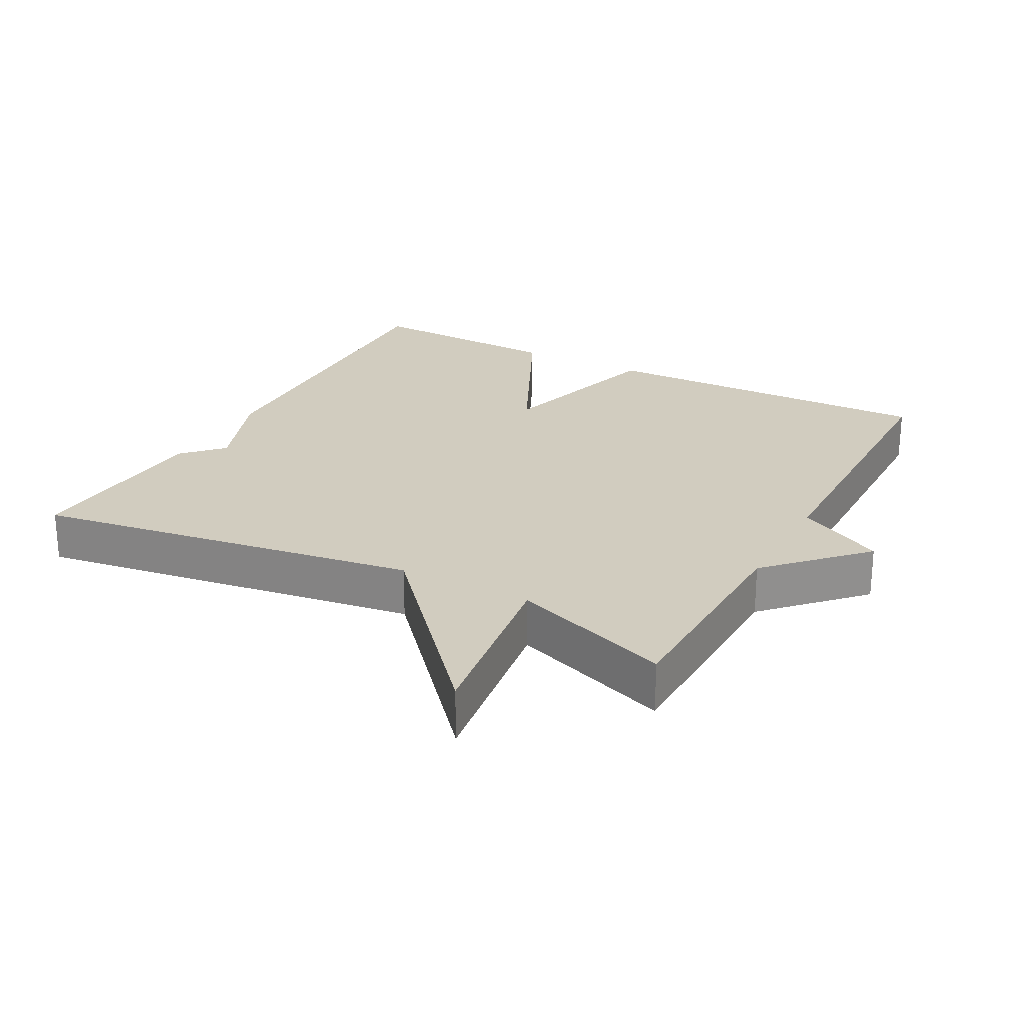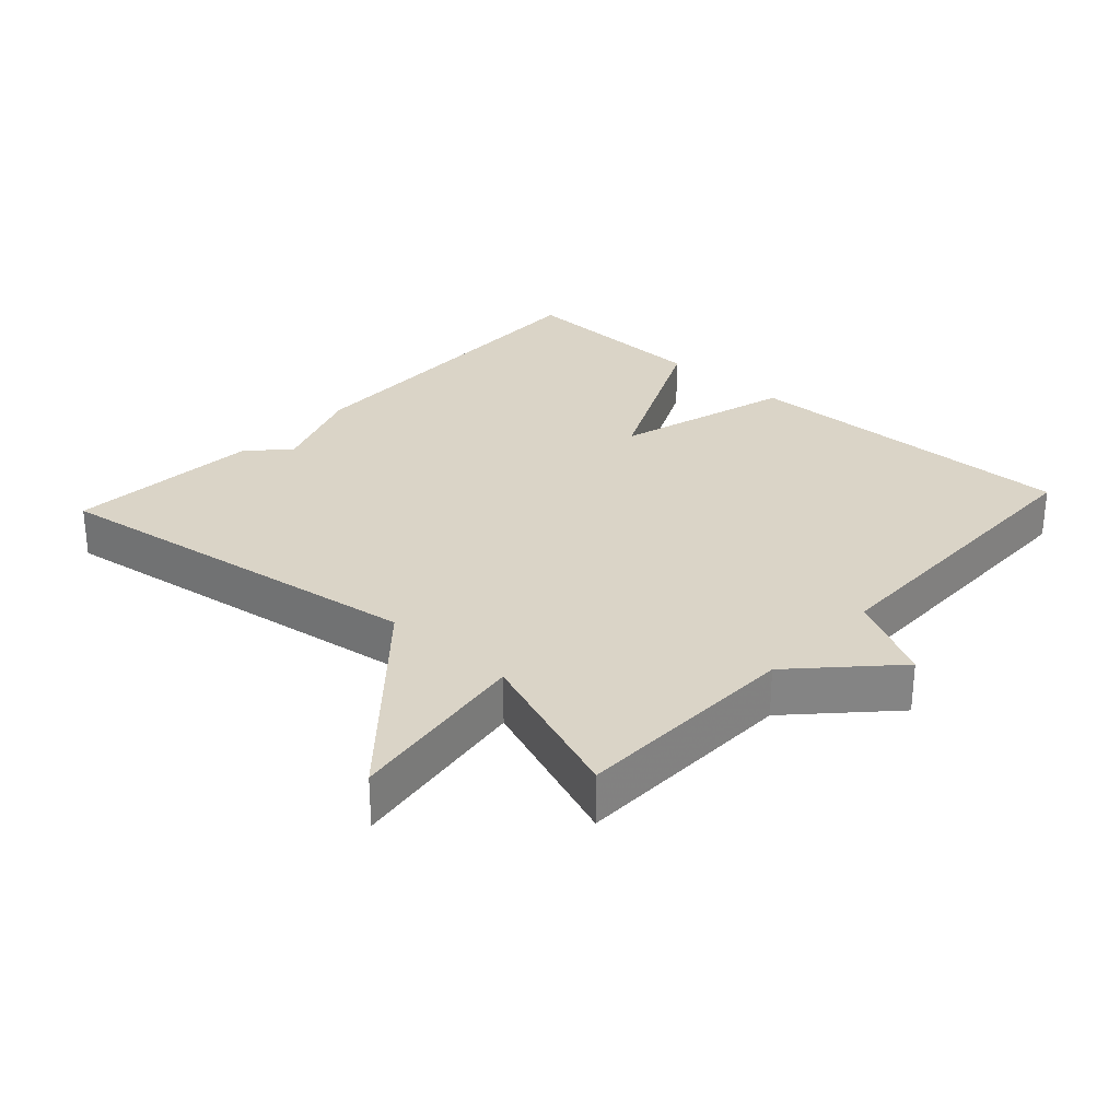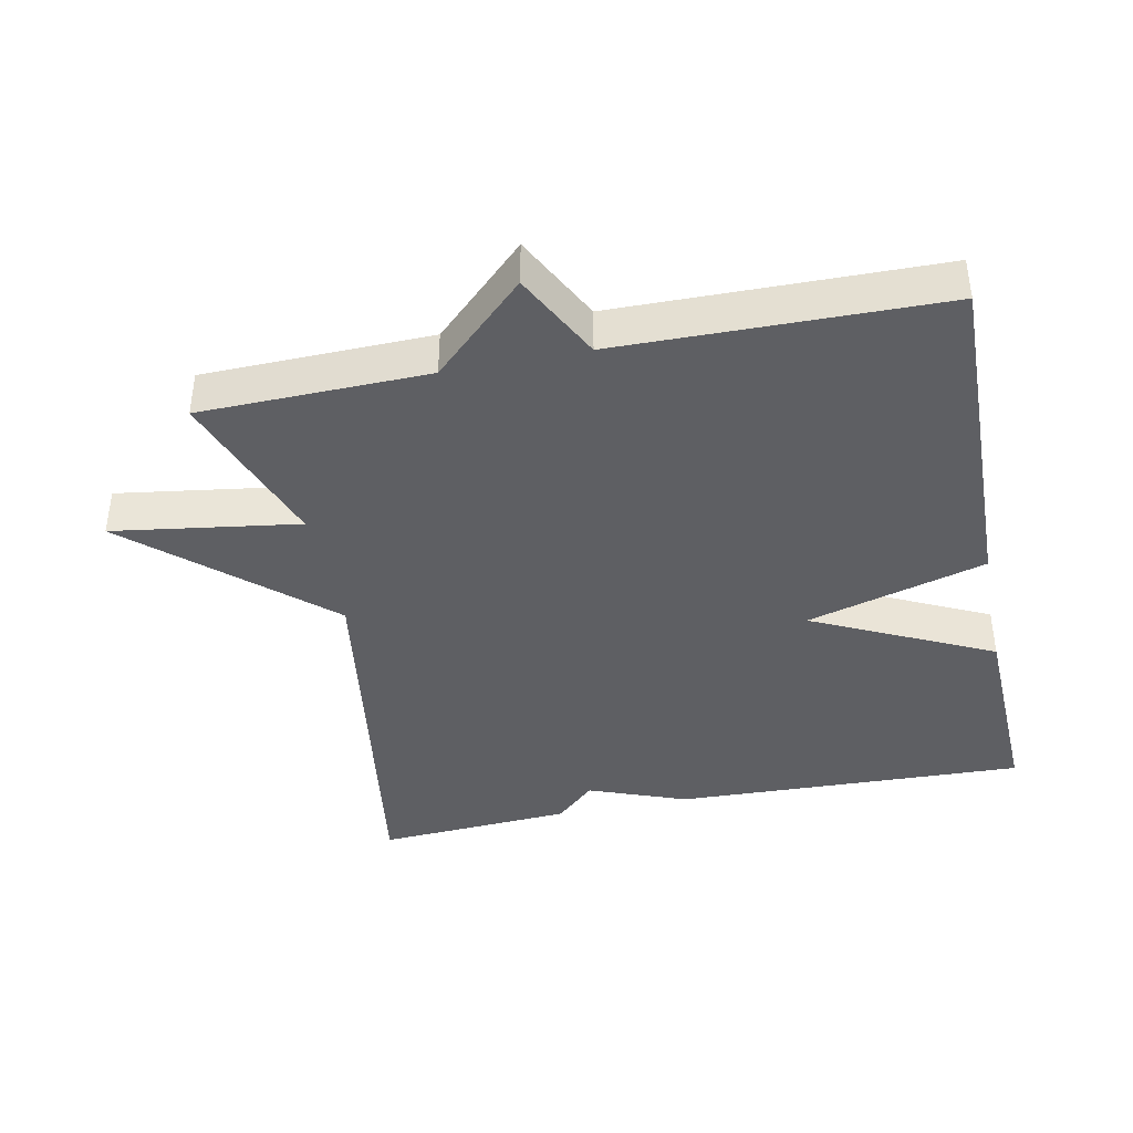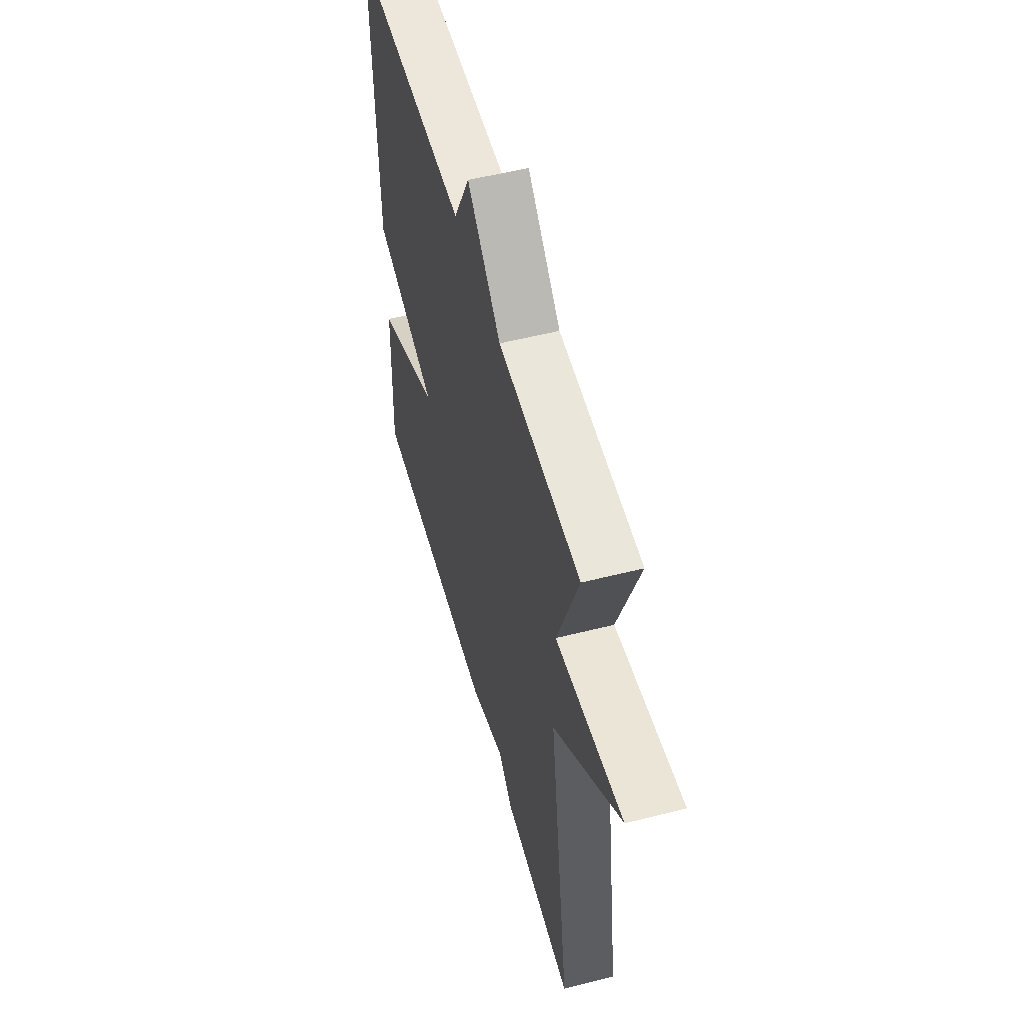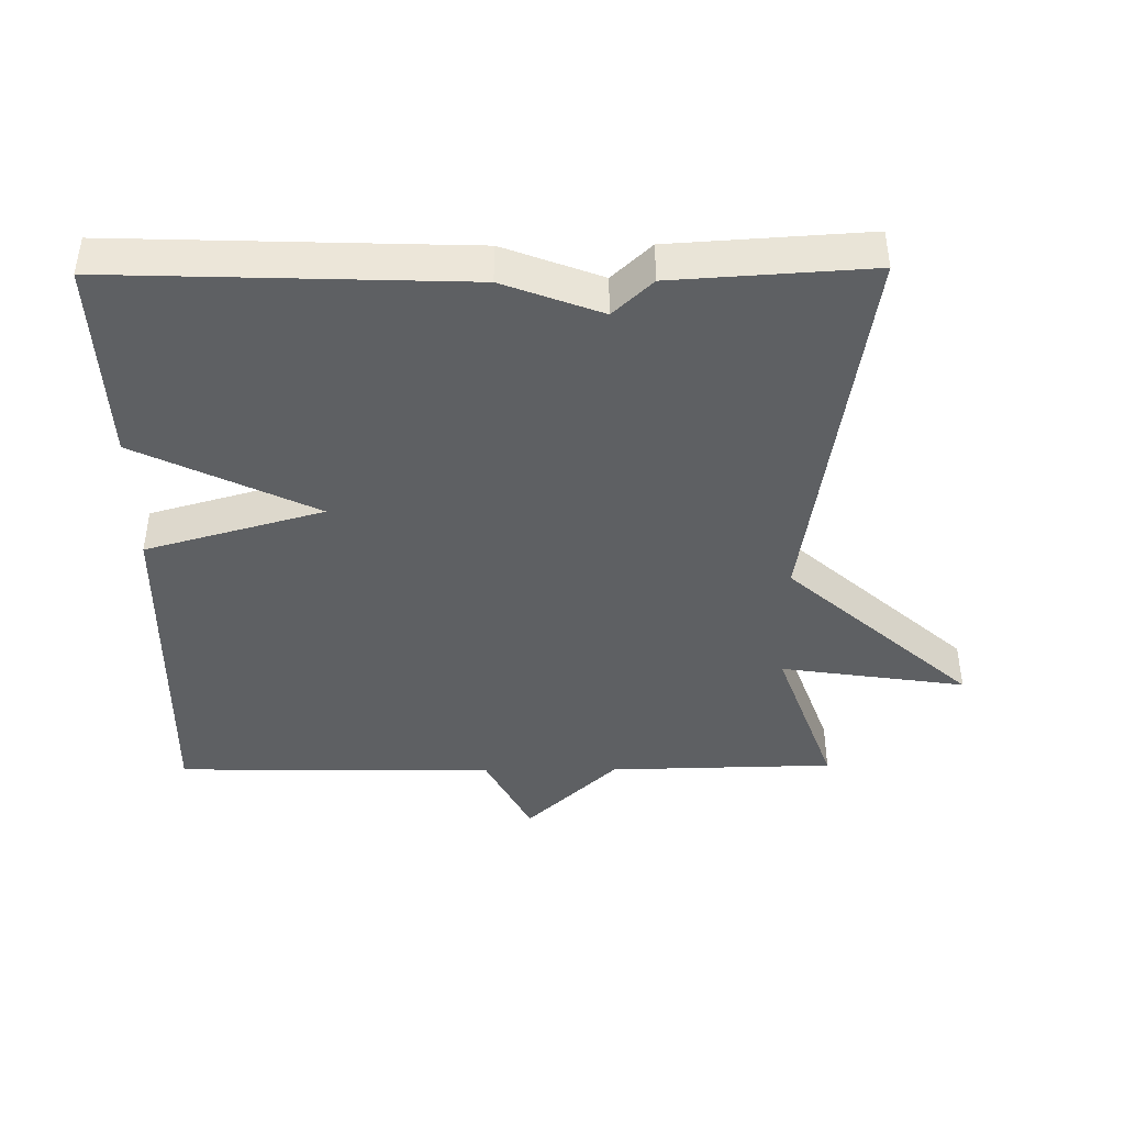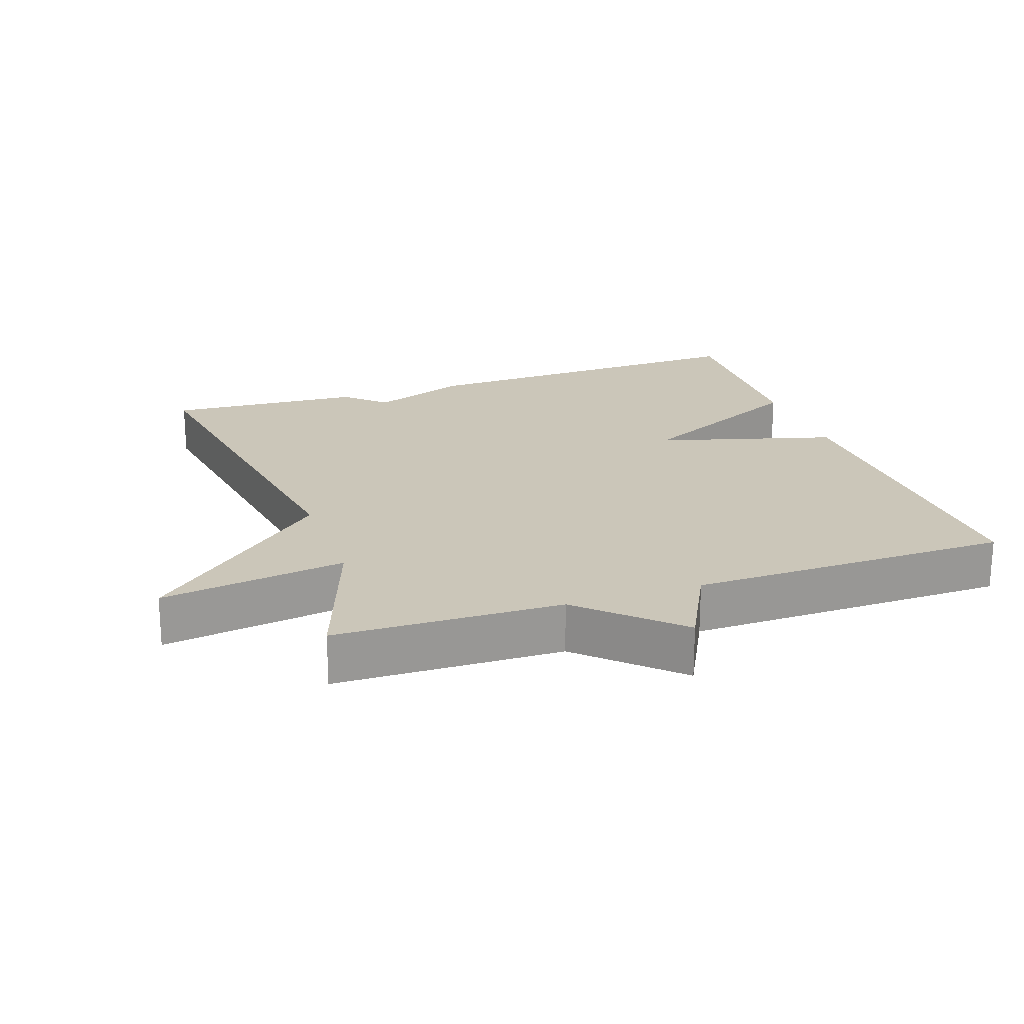
<metadata>
{"format":"obj","ext":"obj","renderer":"f3d","projection":"perspective","resolution":1024,"background":"white","views":[{"elev":24.1,"azim":-61.7,"up":"+Y"},{"elev":28.9,"azim":-47.4,"up":"+Y"},{"elev":-40.7,"azim":11.5,"up":"+Y"},{"elev":54.3,"azim":-105.1,"up":"+Z"},{"elev":-42.5,"azim":-179.4,"up":"+Y"},{"elev":21.0,"azim":-19.2,"up":"+Y"}]}
</metadata>
<code>
v 0.5 0.07 0.5
v 0.489 0.07 -0.003
v 0.228 0.07 -0.077
v 0.489 0.07 -0.203
v 0.5 0.07 -0.5
v -0.014 0.07 -0.482
v -0.157 0.07 -0.428
v -0.214 0.07 -0.482
v -0.5 0.07 -0.5
v -0.415 0.07 0.065
v -0.686 0.07 0.305
v -0.415 0.07 0.265
v -0.5 0.07 0.5
v -0.169 0.07 0.507
v -0.035 0.07 0.635
v 0.031 0.07 0.507
v 0.5 0 0.5
v 0.489 0 -0.003
v 0.228 0 -0.077
v 0.489 0 -0.203
v 0.5 0 -0.5
v -0.014 0 -0.482
v -0.157 0 -0.428
v -0.214 0 -0.482
v -0.5 0 -0.5
v -0.415 0 0.065
v -0.686 0 0.305
v -0.415 0 0.265
v -0.5 0 0.5
v -0.169 0 0.507
v -0.035 0 0.635
v 0.031 0 0.507
f 14 15 16
f 1 2 3
f 16 1 3
f 14 16 3
f 13 14 3
f 12 13 3
f 10 11 12 3
f 7 8 9 10
f 6 7 10
f 5 6 10
f 4 5 10
f 3 4 10
f 32 31 30
f 19 18 17
f 19 17 32
f 19 32 30
f 19 30 29
f 19 29 28
f 19 28 27 26
f 26 25 24 23
f 26 23 22
f 26 22 21
f 26 21 20
f 26 20 19
f 1 17 18 2
f 2 18 19 3
f 3 19 20 4
f 4 20 21 5
f 5 21 22 6
f 6 22 23 7
f 7 23 24 8
f 8 24 25 9
f 9 25 26 10
f 10 26 27 11
f 11 27 28 12
f 12 28 29 13
f 13 29 30 14
f 14 30 31 15
f 15 31 32 16
f 16 32 17 1

</code>
